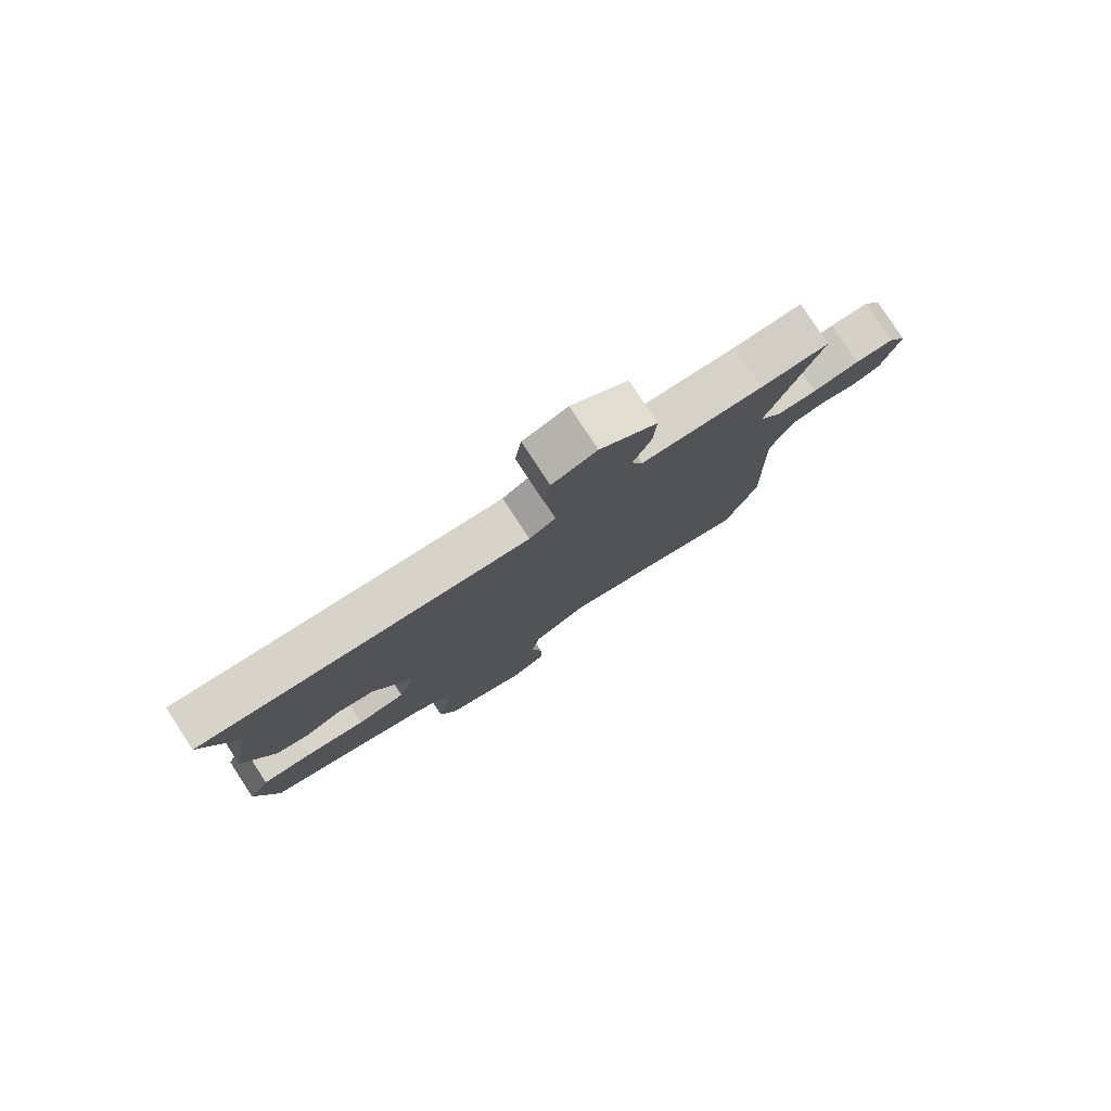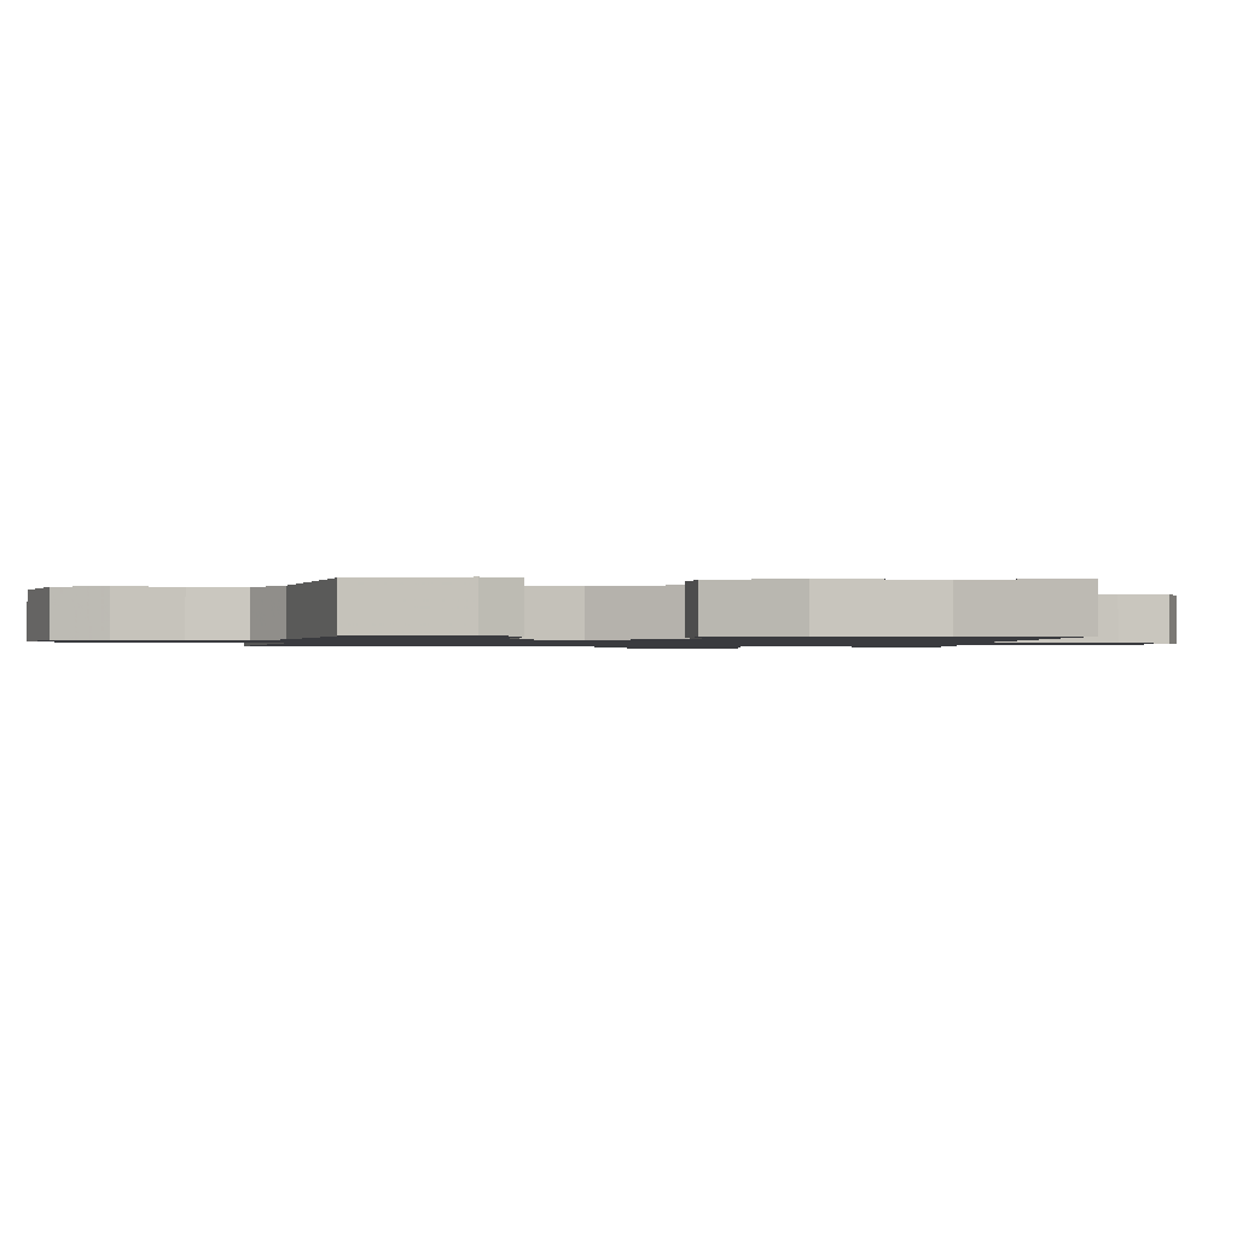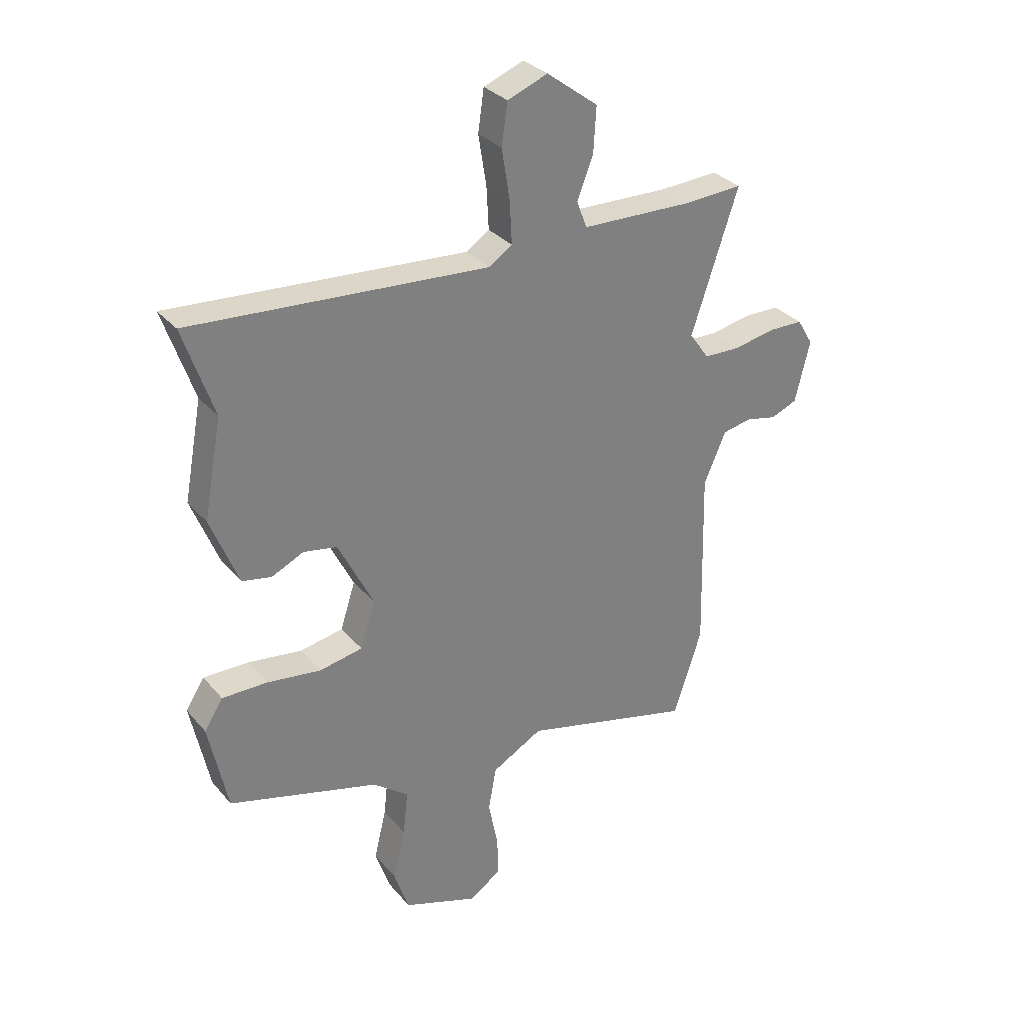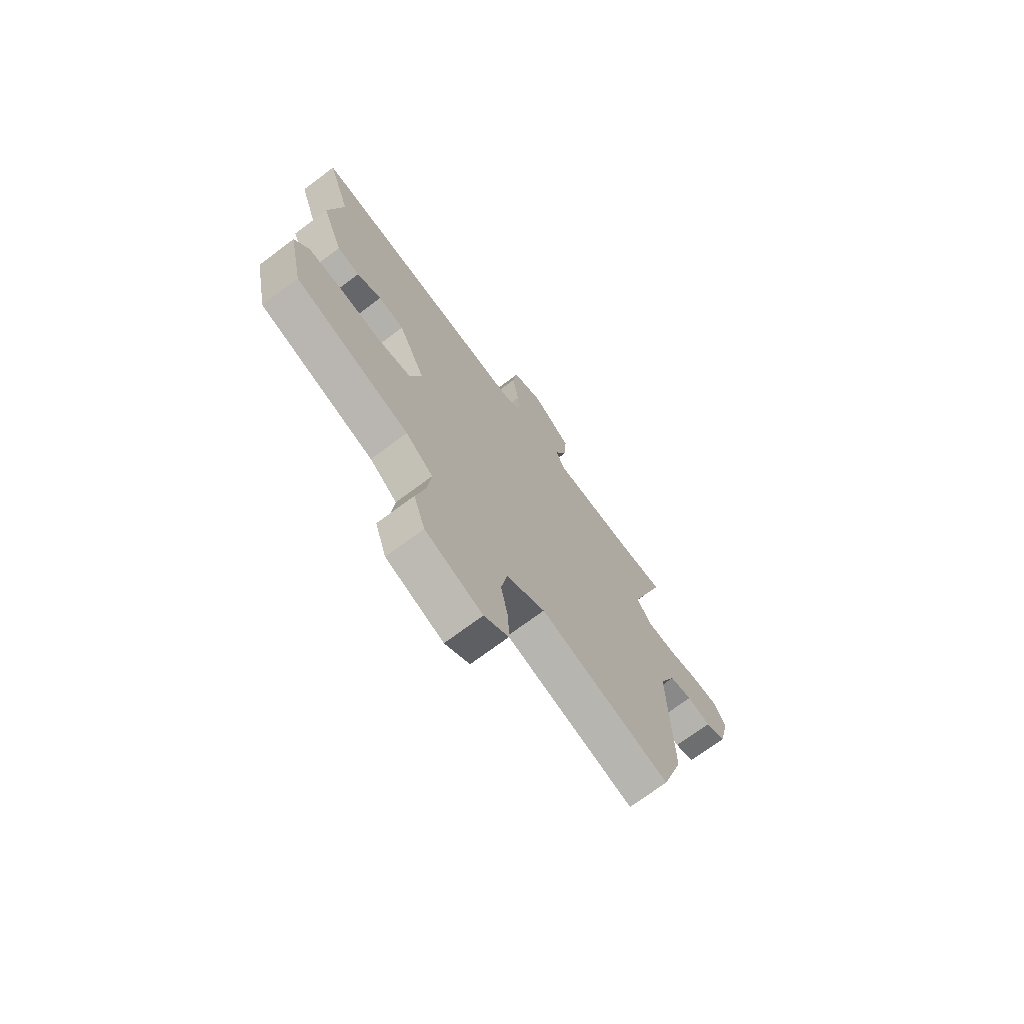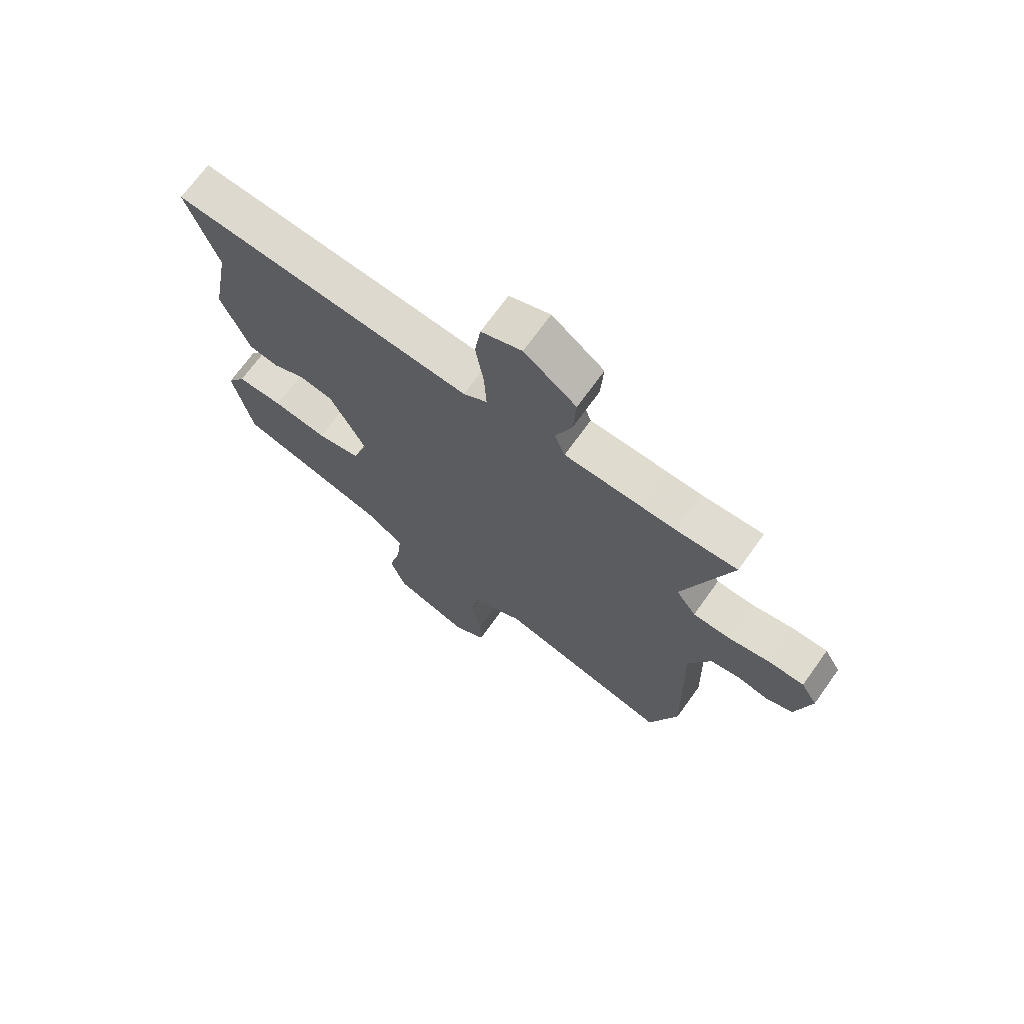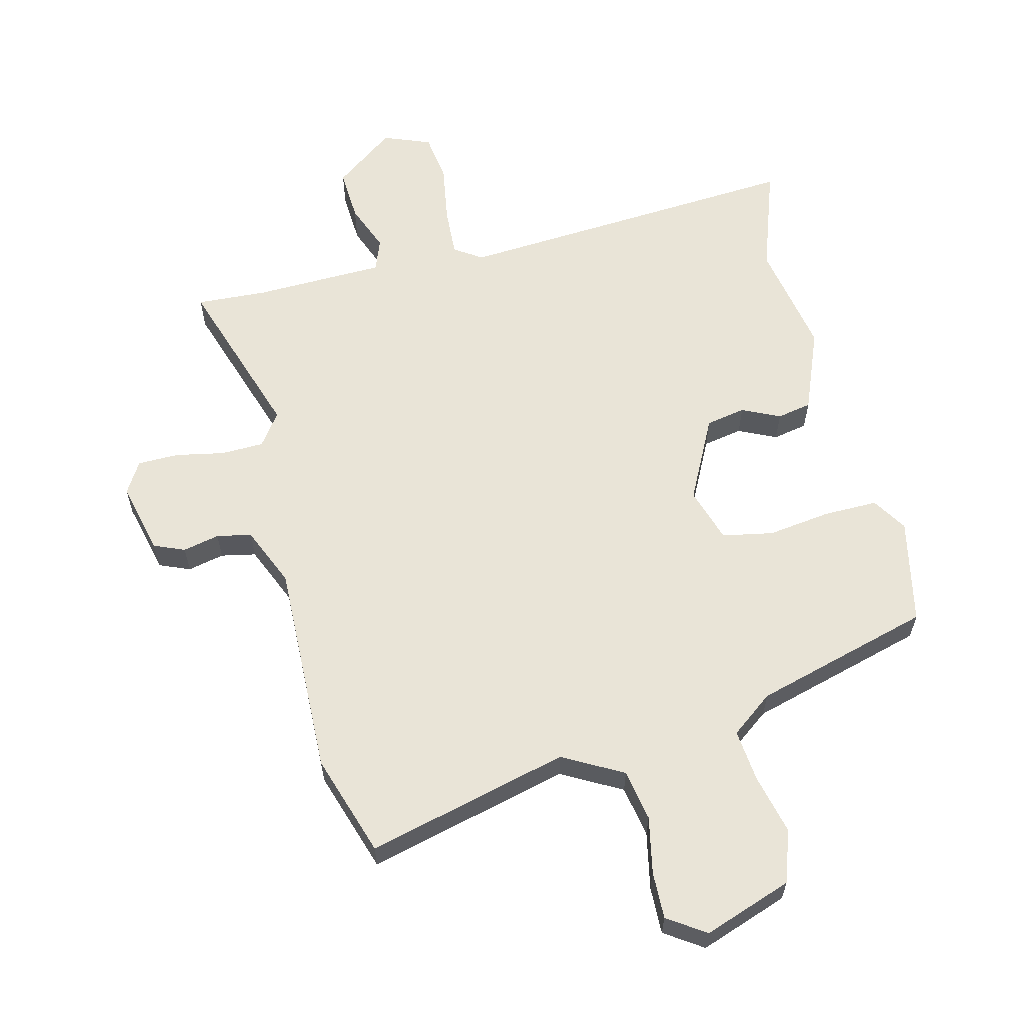
<metadata>
{"format":"obj","ext":"obj","renderer":"f3d","projection":"perspective","resolution":1024,"background":"white","views":[{"elev":79.9,"azim":-33.2,"up":"+Z"},{"elev":-1.3,"azim":-93.2,"up":"+Y"},{"elev":31.3,"azim":-32.9,"up":"+Z"},{"elev":-71.9,"azim":-53.2,"up":"+Z"},{"elev":69.9,"azim":35.6,"up":"+Z"},{"elev":60.8,"azim":166.3,"up":"+Y"}]}
</metadata>
<code>
v 0.446 0.07 0.497
v 0.559 0.07 0.503
v 0.471 0.07 0.239
v 0.508 0.07 0.187
v 0.576 0.07 0.185
v 0.654 0.07 0.2
v 0.719 0.07 0.199
v 0.749 0.07 0.149
v 0.721 0.07 0.034
v 0.672 0.07 0.014
v 0.614 0.07 0.027
v 0.559 0.07 0.016
v 0.518 0.07 -0.079
v 0.526 0.07 -0.42
v 0.473 0.07 -0.582
v 0.152 0.07 -0.5
v 0.057 0.07 -0.552
v 0.042 0.07 -0.634
v 0.06 0.07 -0.724
v 0.062 0.07 -0.799
v 0.002 0.07 -0.839
v -0.138 0.07 -0.789
v -0.166 0.07 -0.706
v -0.143 0.07 -0.611
v -0.134 0.07 -0.527
v -0.201 0.07 -0.476
v -0.482 0.07 -0.397
v -0.517 0.07 -0.229
v -0.482 0.07 -0.174
v -0.397 0.07 -0.175
v -0.296 0.07 -0.189
v -0.215 0.07 -0.174
v -0.187 0.07 -0.087
v -0.253 0.07 0.045
v -0.316 0.07 0.057
v -0.376 0.07 0.029
v -0.431 0.07 0.04
v -0.483 0.07 0.171
v -0.449 0.07 0.352
v -0.506 0.07 0.519
v 0.049 0.07 0.479
v 0.093 0.07 0.508
v 0.089 0.07 0.586
v 0.074 0.07 0.68
v 0.085 0.07 0.757
v 0.16 0.07 0.786
v 0.256 0.07 0.714
v 0.251 0.07 0.63
v 0.221 0.07 0.554
v 0.24 0.07 0.503
v 0.381 0.07 0.499
v 0.446 0 0.497
v 0.559 0 0.503
v 0.471 0 0.239
v 0.508 0 0.187
v 0.576 0 0.185
v 0.654 0 0.2
v 0.719 0 0.199
v 0.749 0 0.149
v 0.721 0 0.034
v 0.672 0 0.014
v 0.614 0 0.027
v 0.559 0 0.016
v 0.518 0 -0.079
v 0.526 0 -0.42
v 0.473 0 -0.582
v 0.152 0 -0.5
v 0.057 0 -0.552
v 0.042 0 -0.634
v 0.06 0 -0.724
v 0.062 0 -0.799
v 0.002 0 -0.839
v -0.138 0 -0.789
v -0.166 0 -0.706
v -0.143 0 -0.611
v -0.134 0 -0.527
v -0.201 0 -0.476
v -0.482 0 -0.397
v -0.517 0 -0.229
v -0.482 0 -0.174
v -0.397 0 -0.175
v -0.296 0 -0.189
v -0.215 0 -0.174
v -0.187 0 -0.087
v -0.253 0 0.045
v -0.316 0 0.057
v -0.376 0 0.029
v -0.431 0 0.04
v -0.483 0 0.171
v -0.449 0 0.352
v -0.506 0 0.519
v 0.049 0 0.479
v 0.093 0 0.508
v 0.089 0 0.586
v 0.074 0 0.68
v 0.085 0 0.757
v 0.16 0 0.786
v 0.256 0 0.714
v 0.251 0 0.63
v 0.221 0 0.554
v 0.24 0 0.503
v 0.381 0 0.499
f 50 51 1
f 46 47 48 49
f 44 45 46 49
f 43 44 49 50
f 42 43 50
f 41 42 50
f 39 40 41
f 39 41 50 1
f 35 36 37 38
f 34 35 38 39
f 28 29 30 31
f 26 27 28 31
f 25 26 31 32
f 21 22 23 24
f 21 24 25
f 18 19 20 21
f 17 18 21 25
f 16 17 25 32
f 13 14 15 16
f 12 13 16 32
f 8 9 10 11
f 8 11 12
f 5 6 7 8
f 4 5 8 12
f 3 4 12 32
f 34 39 1 2
f 33 34 2 3
f 3 32 33
f 52 102 101
f 100 99 98 97
f 100 97 96 95
f 101 100 95 94
f 101 94 93
f 101 93 92
f 92 91 90
f 52 101 92 90
f 89 88 87 86
f 90 89 86 85
f 82 81 80 79
f 82 79 78 77
f 83 82 77 76
f 75 74 73 72
f 76 75 72
f 72 71 70 69
f 76 72 69 68
f 83 76 68 67
f 67 66 65 64
f 83 67 64 63
f 62 61 60 59
f 63 62 59
f 59 58 57 56
f 63 59 56 55
f 83 63 55 54
f 53 52 90 85
f 54 53 85 84
f 84 83 54
f 1 52 53 2
f 2 53 54 3
f 3 54 55 4
f 4 55 56 5
f 5 56 57 6
f 6 57 58 7
f 7 58 59 8
f 8 59 60 9
f 9 60 61 10
f 10 61 62 11
f 11 62 63 12
f 12 63 64 13
f 13 64 65 14
f 14 65 66 15
f 15 66 67 16
f 16 67 68 17
f 17 68 69 18
f 18 69 70 19
f 19 70 71 20
f 20 71 72 21
f 21 72 73 22
f 22 73 74 23
f 23 74 75 24
f 24 75 76 25
f 25 76 77 26
f 26 77 78 27
f 27 78 79 28
f 28 79 80 29
f 29 80 81 30
f 30 81 82 31
f 31 82 83 32
f 32 83 84 33
f 33 84 85 34
f 34 85 86 35
f 35 86 87 36
f 36 87 88 37
f 37 88 89 38
f 38 89 90 39
f 39 90 91 40
f 40 91 92 41
f 41 92 93 42
f 42 93 94 43
f 43 94 95 44
f 44 95 96 45
f 45 96 97 46
f 46 97 98 47
f 47 98 99 48
f 48 99 100 49
f 49 100 101 50
f 50 101 102 51
f 51 102 52 1

</code>
